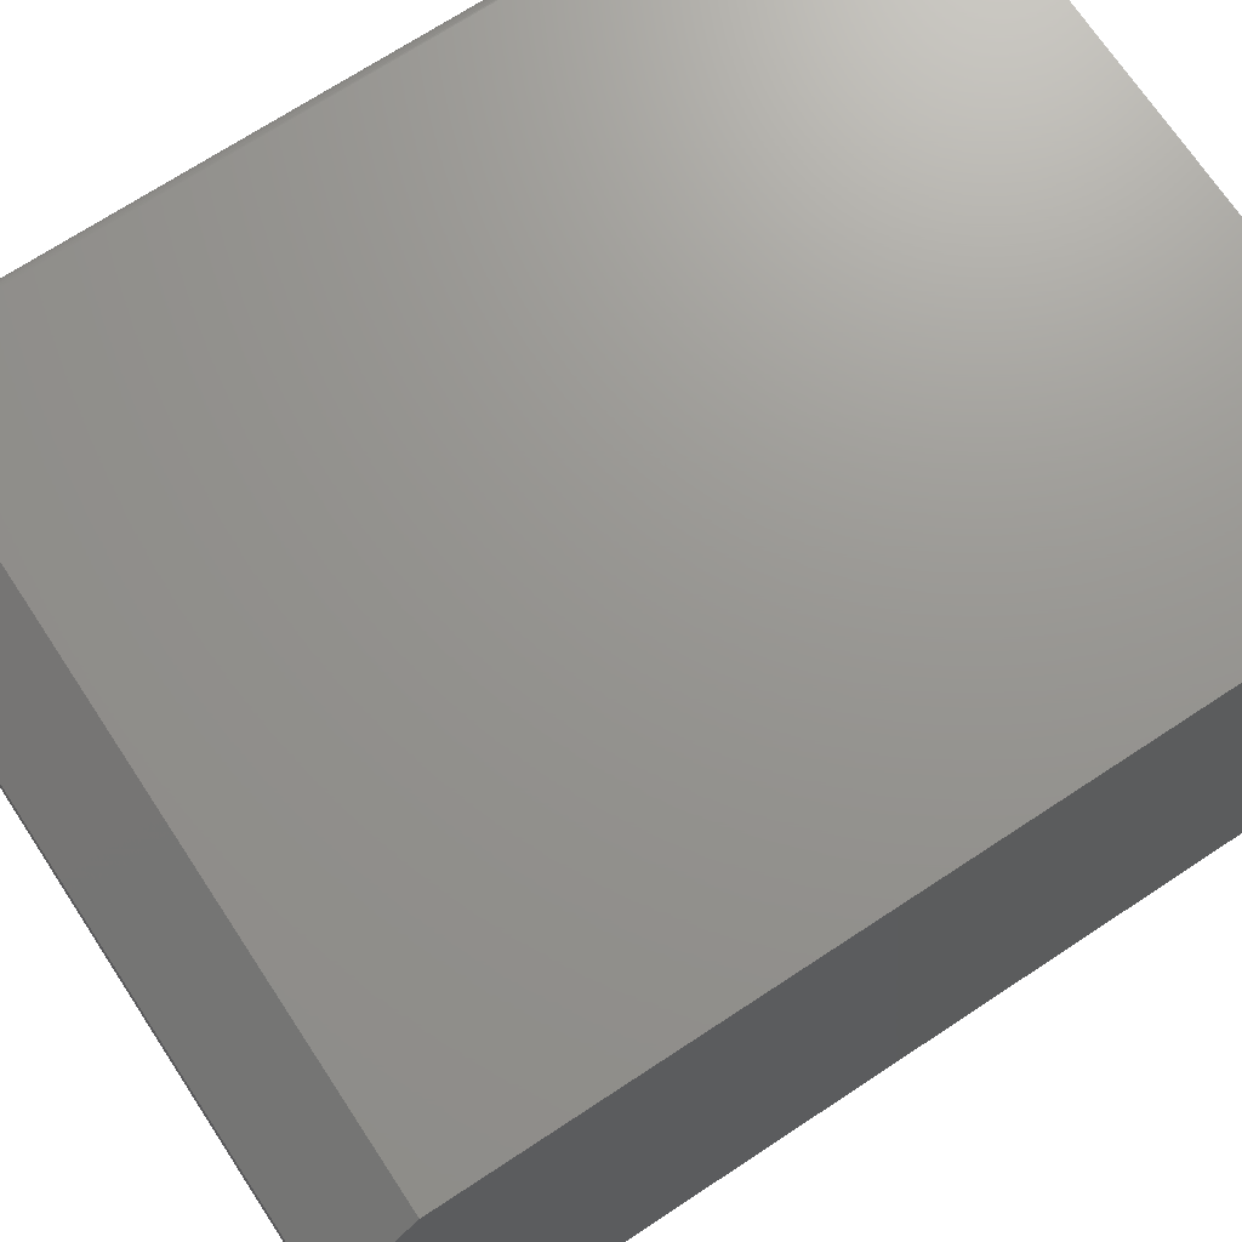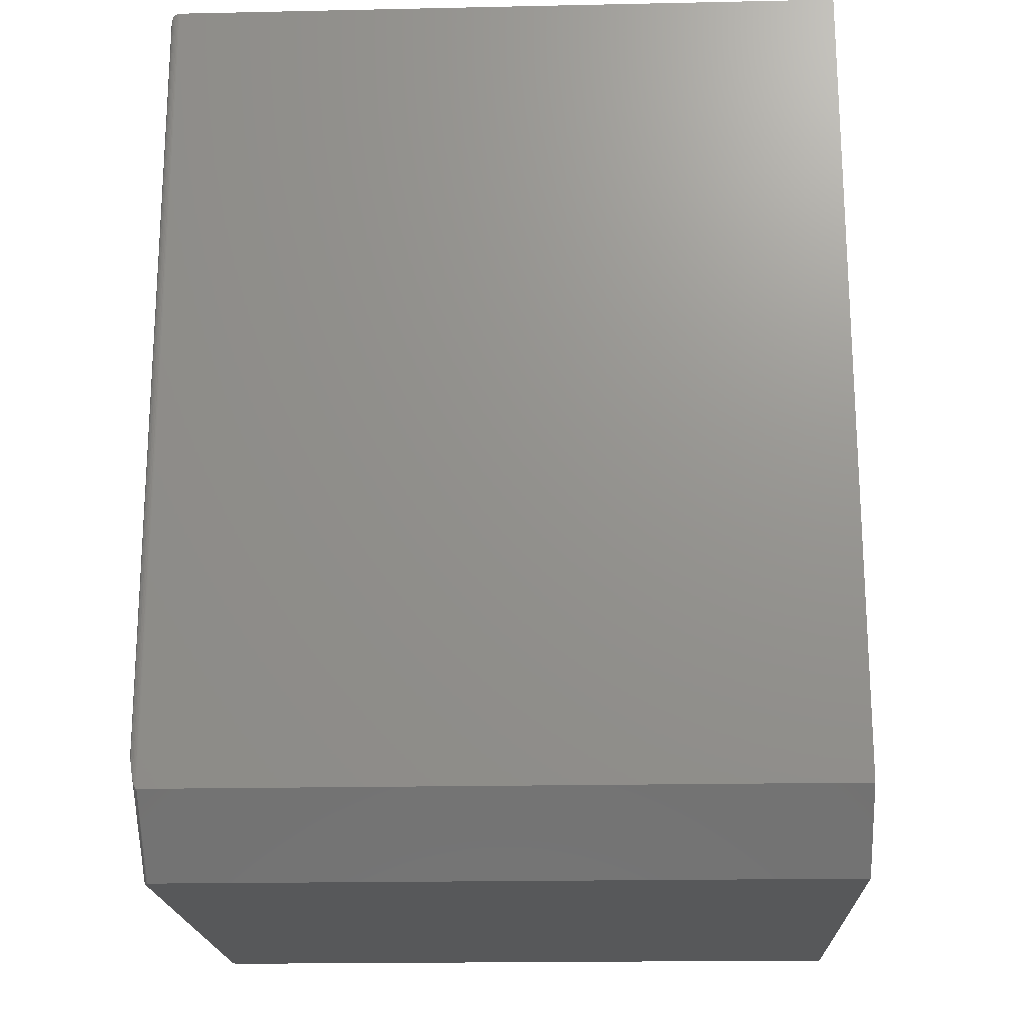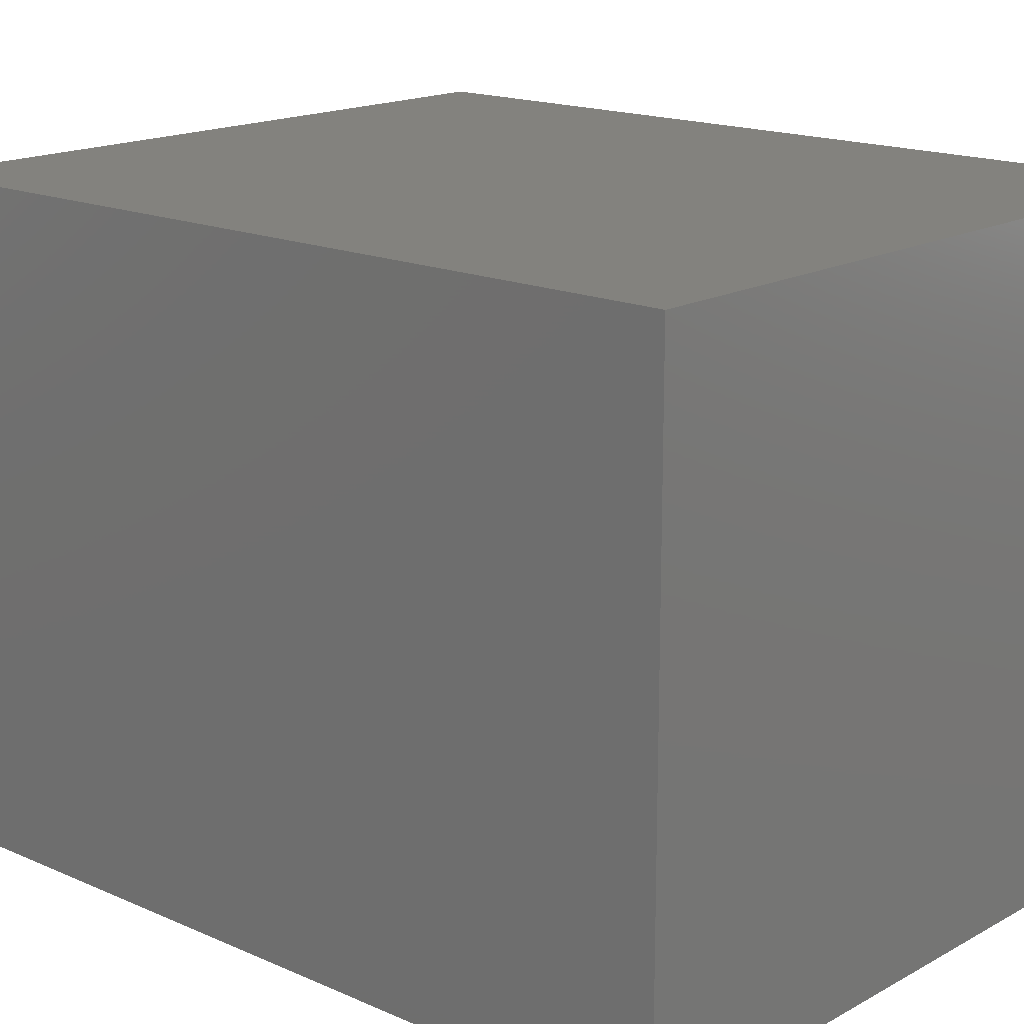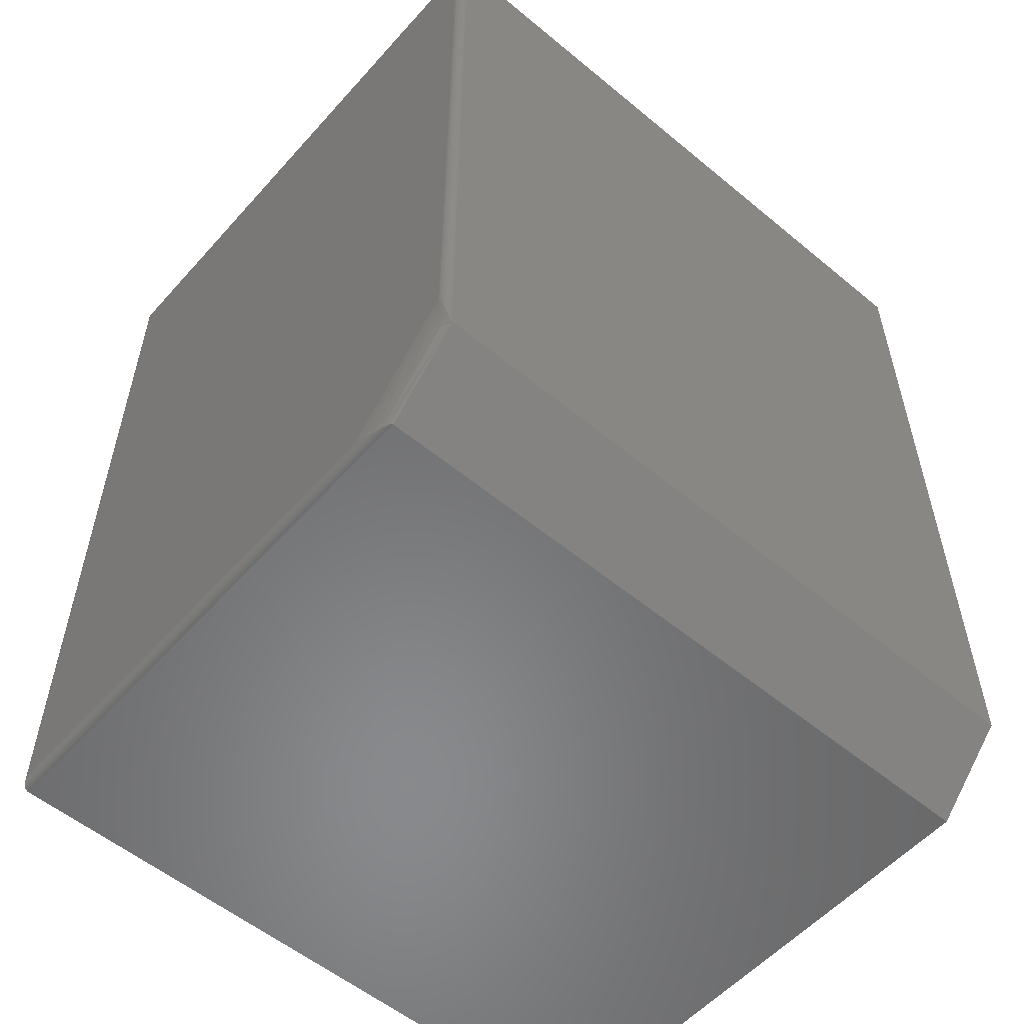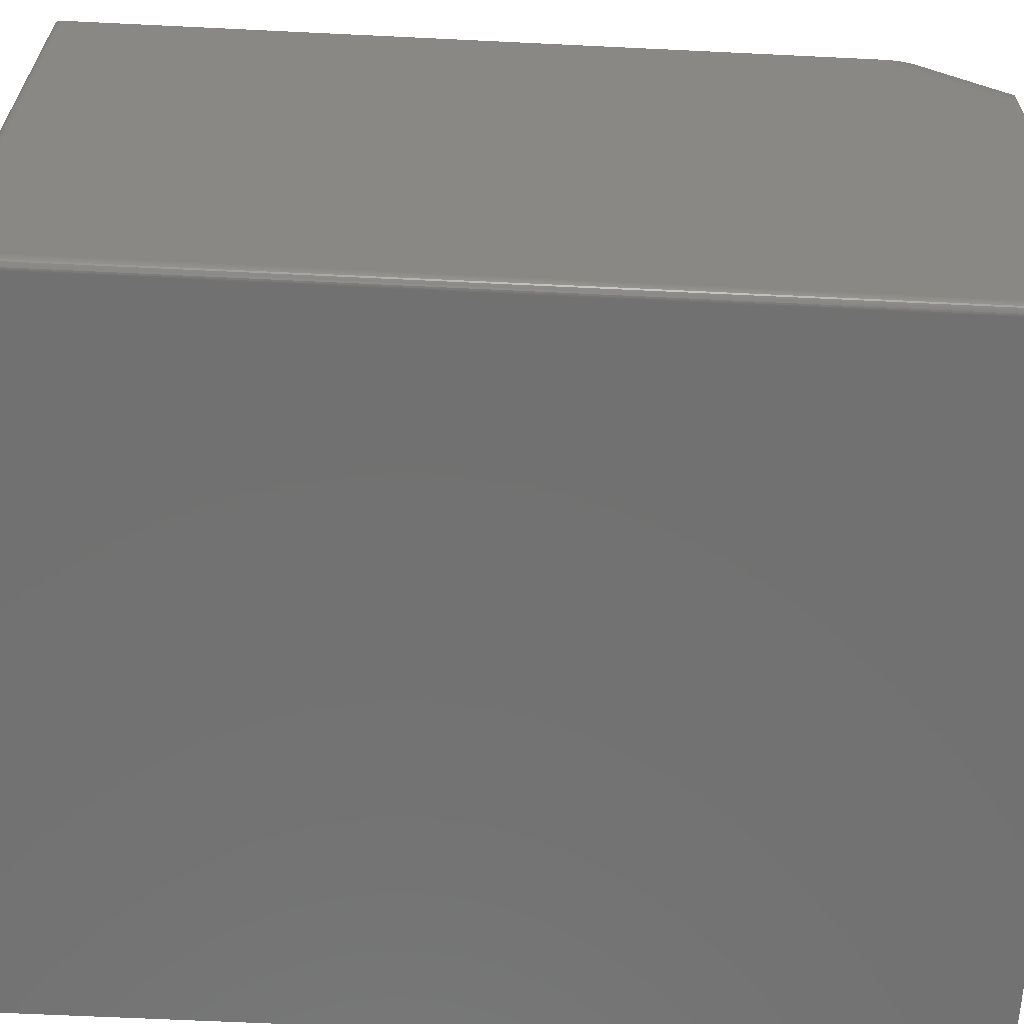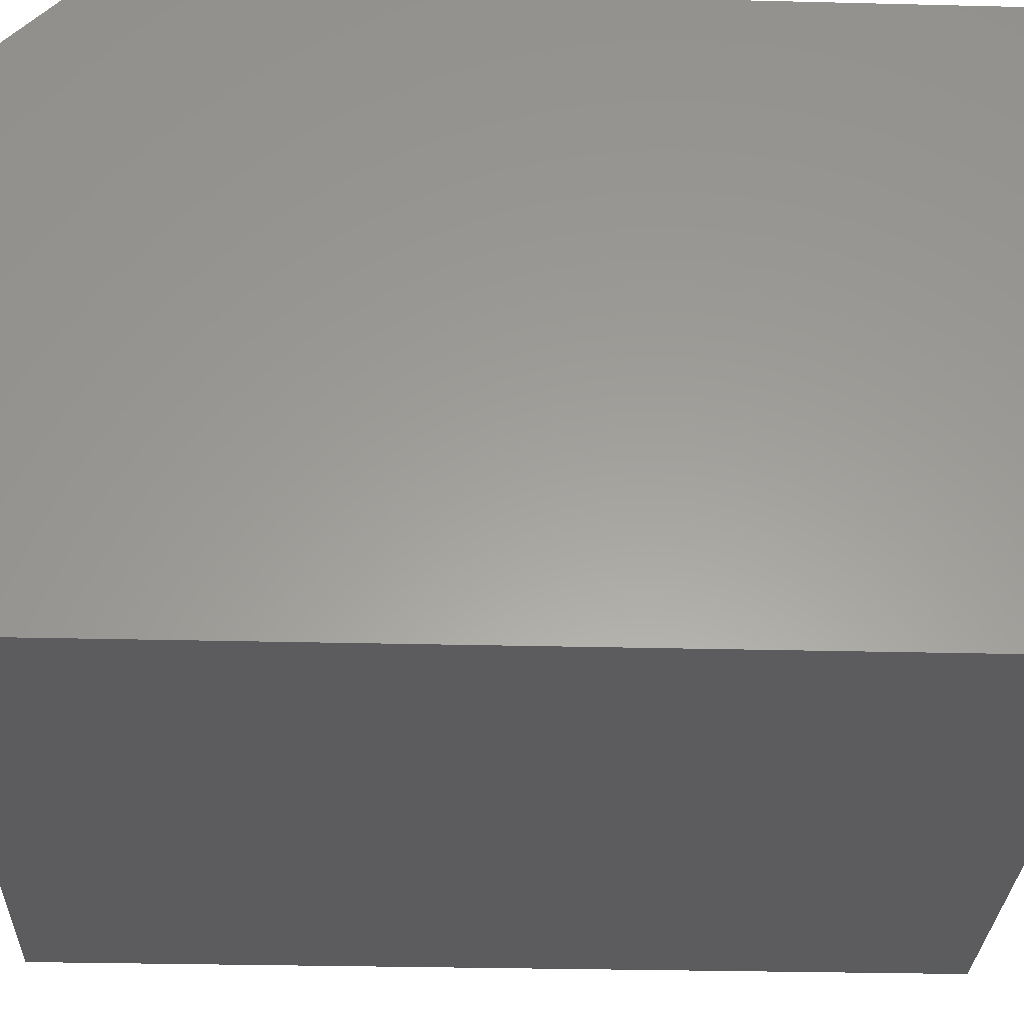
<metadata>
{"format":"stl","ext":"stl","renderer":"f3d","projection":"perspective","resolution":1024,"background":"white","views":[{"elev":70.6,"azim":56.6,"up":"+Z"},{"elev":-19.2,"azim":2.3,"up":"+Y"},{"elev":16.6,"azim":131.9,"up":"+Z"},{"elev":-55.6,"azim":-41.0,"up":"+Y"},{"elev":-63.5,"azim":-92.8,"up":"+Z"},{"elev":-29.5,"azim":87.9,"up":"+Z"}]}
</metadata>
<code>
# stl→obj: 87 verts, 170 faces
v -0.5625 -0.75 -0.5156
v -0.5641 -0.7499 0.3899
v -0.5644 -0.7499 -0.5155
v -0.5625 -0.75 0.3906
v -0.5652 -0.7498 0.3886
v -0.566 -0.7496 0.3872
v -0.5674 -0.7492 0.3839
v -0.5669 -0.7494 -0.515
v -0.5699 -0.7481 0.3754
v -0.5693 -0.7485 -0.5141
v -0.5714 -0.7472 -0.5128
v -0.5738 -0.7452 0.3564
v -0.5734 -0.7456 -0.5112
v -0.575 -0.7437 -0.5093
v -0.5758 -0.7425 0.3438
v -0.5764 -0.7416 -0.5072
v -0.5774 -0.7389 0.3316
v -0.5777 -0.738 -0.5037
v -0.578 -0.7363 0.3258
v -0.5781 -0.7351 0.324
v -0.5781 -0.7344 0.3233
v -0.5781 -0.7344 -0.5
v -0.5781 0.7344 0.5
v -0.578 -0.5602 0.5019
v -0.5777 0.738 0.5037
v -0.5781 -0.5576 0.5
v -0.5781 -0.5584 0.5008
v -0.5774 -0.566 0.5046
v -0.5764 0.7416 0.5072
v -0.5758 -0.5782 0.5081
v -0.575 0.7437 0.5093
v -0.5738 -0.5908 0.5108
v -0.5734 0.7456 0.5112
v -0.5699 -0.6098 0.5138
v -0.5714 0.7472 0.5128
v -0.5693 0.7485 0.5141
v -0.5674 -0.6183 0.5148
v -0.5669 0.7494 0.515
v -0.566 -0.6216 0.5152
v -0.5652 -0.623 0.5154
v -0.5644 0.7499 0.5155
v -0.5625 -0.625 0.5156
v -0.5625 0.75 0.5156
v -0.5641 -0.6242 0.5155
v 0.5745 -0.625 0.5156
v 0.5745 0.75 0.5156
v -0.5781 0.7344 -0.5
v 0.5745 -0.75 0.3906
v 0.5745 -0.75 -0.5156
v 0.5745 0.75 -0.5156
v -0.5767 -0.7221 0.3563
v -0.5749 -0.6022 0.4918
v -0.5726 -0.6137 0.4953
v -0.5767 -0.5907 0.4877
v -0.5699 -0.7328 0.3908
v -0.5726 -0.7297 0.3793
v -0.5749 -0.7262 0.3678
v -0.5738 -0.7108 0.3907
v -0.5758 -0.706 0.3803
v -0.5767 -0.7033 0.3751
v -0.5738 -0.6937 0.4079
v -0.5767 -0.6846 0.3939
v -0.5726 -0.68 0.429
v -0.5767 -0.6658 0.4127
v -0.5767 -0.647 0.4314
v -0.5726 -0.6634 0.4456
v -0.5738 -0.6423 0.4593
v -0.5767 -0.6283 0.4502
v -0.5738 -0.6251 0.4765
v -0.5758 -0.6147 0.4716
v -0.5767 -0.6095 0.469
v -0.5699 -0.6251 0.4984
v -0.5699 -0.6405 0.483
v -0.5699 -0.6559 0.4676
v -0.5699 -0.6713 0.4523
v -0.5699 -0.6866 0.4369
v -0.5699 -0.702 0.4215
v -0.5699 -0.7174 0.4061
v -0.5625 0.75 -0.5156
v -0.5777 0.738 -0.5037
v -0.5693 0.7485 -0.5141
v -0.5714 0.7472 -0.5128
v -0.5734 0.7456 -0.5112
v -0.575 0.7437 -0.5093
v -0.5764 0.7416 -0.5072
v -0.5644 0.7499 -0.5155
v -0.5669 0.7494 -0.515
f 1 2 3
f 1 4 2
f 2 5 6
f 3 2 6
f 3 6 7
f 3 7 8
f 8 7 9
f 8 9 10
f 11 10 9
f 9 12 11
f 11 12 13
f 14 13 12
f 12 15 14
f 14 15 16
f 16 15 17
f 18 16 17
f 18 17 19
f 18 19 20
f 18 20 21
f 18 21 22
f 23 24 25
f 23 26 24
f 26 27 24
f 25 24 28
f 29 25 28
f 28 30 29
f 31 29 30
f 30 32 31
f 31 32 33
f 33 32 34
f 35 33 34
f 35 34 36
f 36 34 37
f 36 37 38
f 37 39 40
f 37 40 41
f 41 38 37
f 42 43 44
f 44 43 41
f 44 41 40
f 42 45 43
f 43 45 46
f 23 47 26
f 26 47 22
f 26 22 21
f 4 1 48
f 48 1 49
f 50 46 49
f 49 46 45
f 49 45 48
f 42 4 45
f 45 4 48
f 21 20 51
f 52 53 32
f 32 30 52
f 54 52 30
f 30 28 54
f 54 28 24
f 54 24 27
f 7 55 9
f 12 56 57
f 12 57 15
f 15 57 51
f 15 51 17
f 19 17 51
f 51 20 19
f 57 56 58
f 58 59 57
f 57 59 60
f 57 60 51
f 58 61 62
f 59 58 62
f 59 62 60
f 61 63 64
f 61 64 62
f 65 66 67
f 65 67 68
f 67 69 70
f 67 70 71
f 67 71 68
f 69 53 52
f 69 52 70
f 70 52 54
f 70 54 71
f 42 72 73
f 42 73 74
f 42 74 75
f 42 75 76
f 42 76 77
f 42 77 78
f 42 78 55
f 42 55 7
f 42 7 6
f 42 6 5
f 42 5 2
f 42 2 4
f 72 42 44
f 72 44 40
f 72 40 39
f 72 39 37
f 72 37 34
f 72 34 32
f 72 32 53
f 72 53 69
f 72 69 73
f 26 21 51
f 26 51 60
f 26 60 62
f 26 62 64
f 26 64 65
f 26 65 68
f 26 68 71
f 26 71 54
f 26 54 27
f 76 63 77
f 77 63 61
f 77 61 78
f 78 61 58
f 78 58 55
f 55 58 56
f 55 56 9
f 9 56 12
f 76 75 63
f 63 75 66
f 63 66 64
f 64 66 65
f 73 69 74
f 74 69 67
f 74 67 75
f 75 67 66
f 1 79 49
f 49 79 50
f 46 50 43
f 43 50 79
f 22 80 18
f 22 47 80
f 81 11 82
f 82 11 13
f 82 13 83
f 83 13 14
f 83 14 84
f 84 14 16
f 84 16 85
f 85 16 18
f 85 18 80
f 79 1 86
f 86 1 3
f 86 3 87
f 87 3 8
f 87 8 81
f 81 8 10
f 81 10 11
f 47 25 80
f 47 23 25
f 80 25 29
f 80 29 85
f 85 29 31
f 85 31 84
f 84 31 33
f 84 33 83
f 83 33 35
f 83 35 82
f 82 35 36
f 43 79 41
f 41 79 86
f 41 86 38
f 38 86 87
f 38 87 36
f 36 87 81
f 36 81 82

</code>
